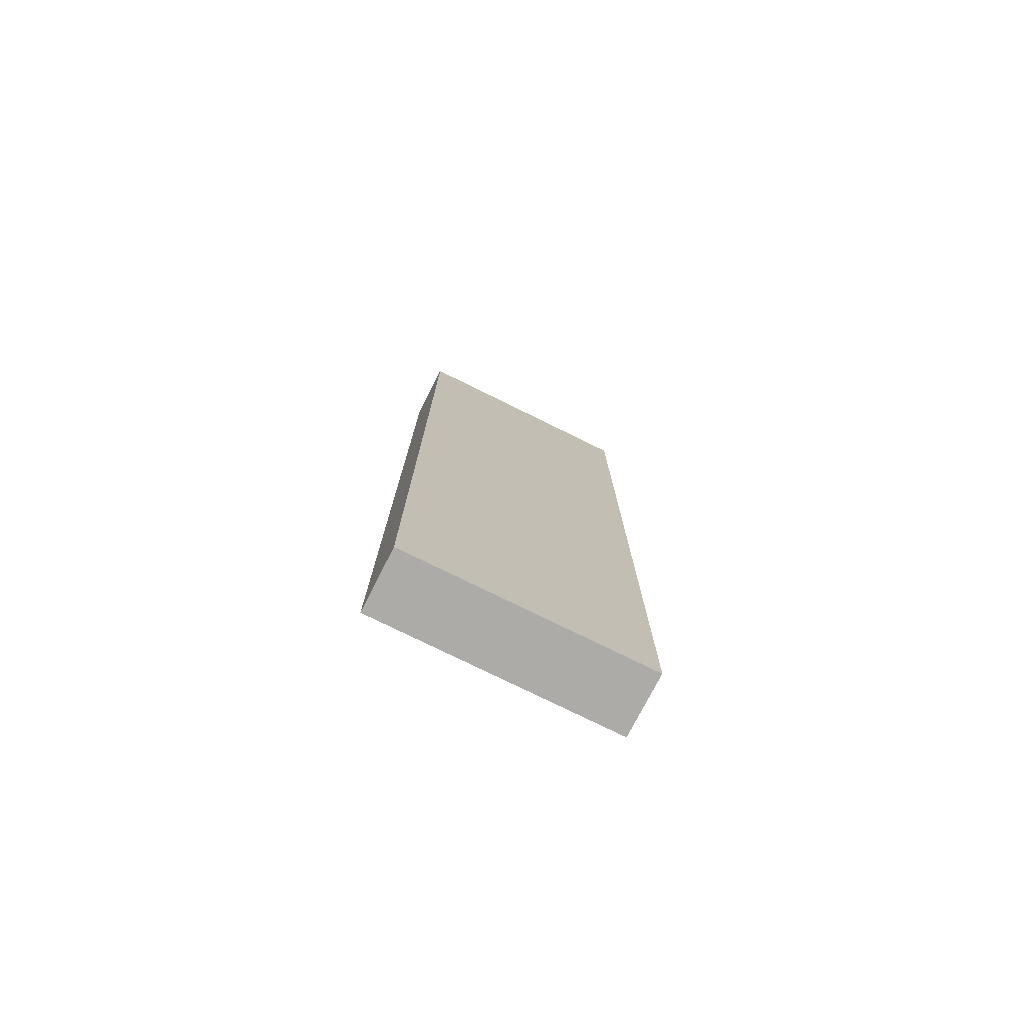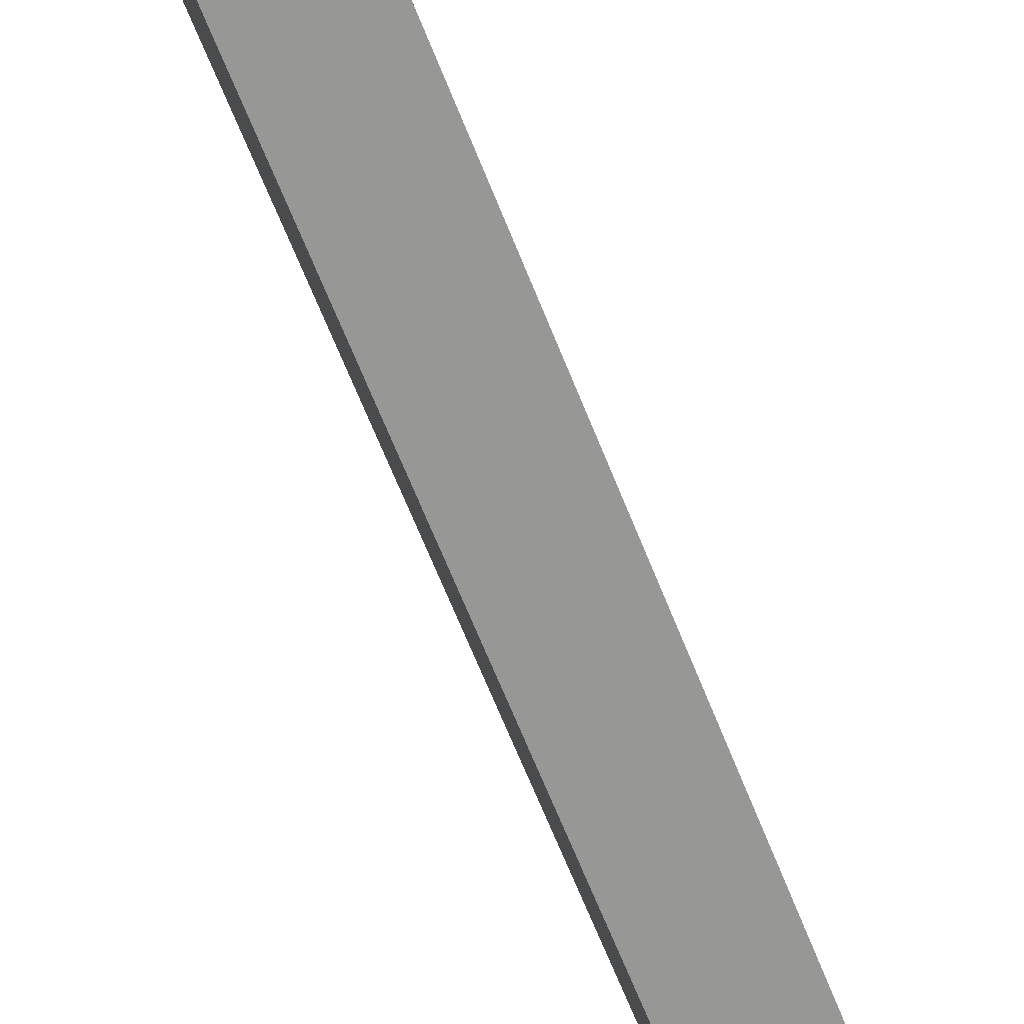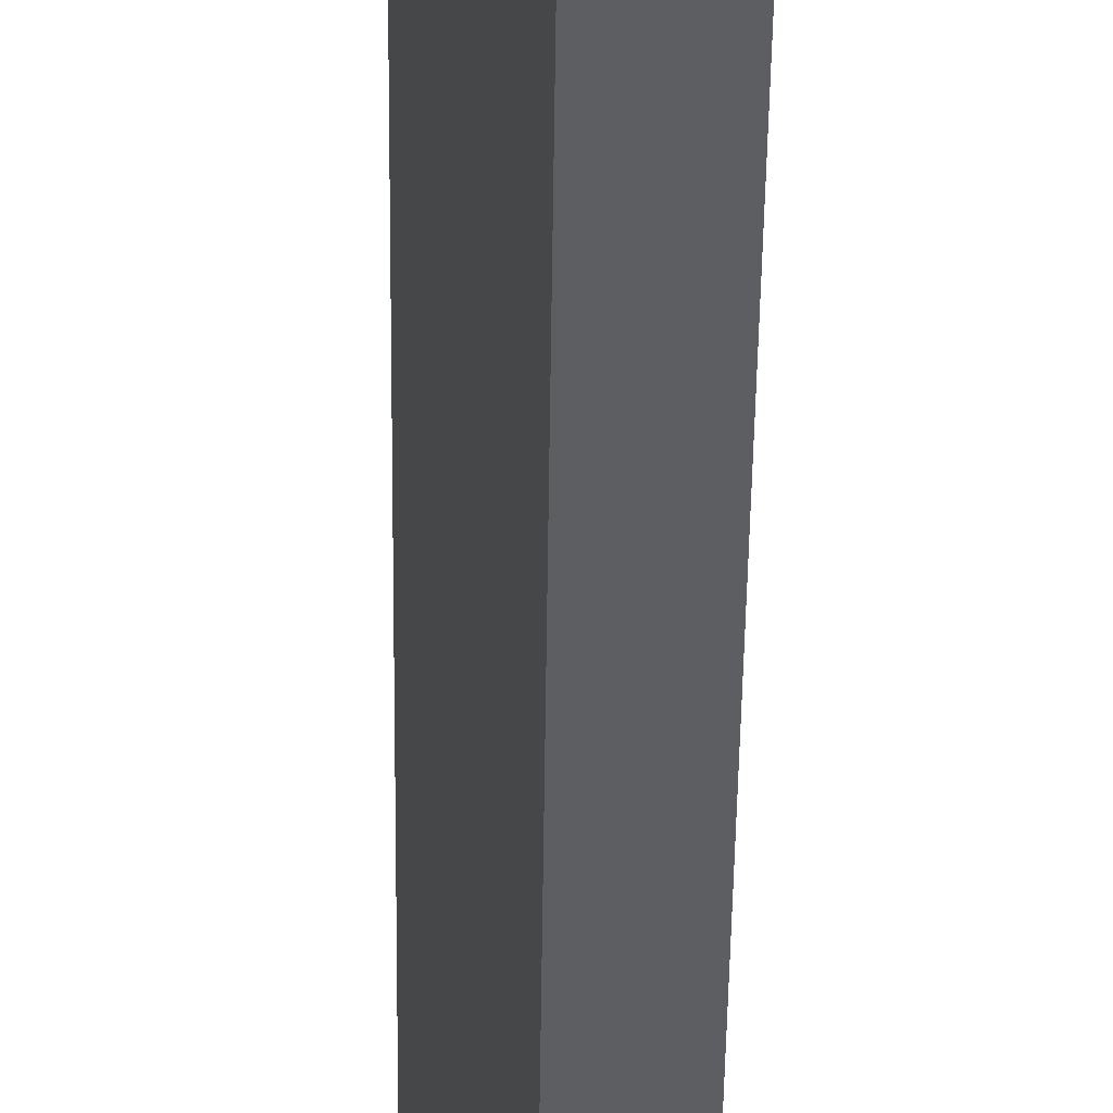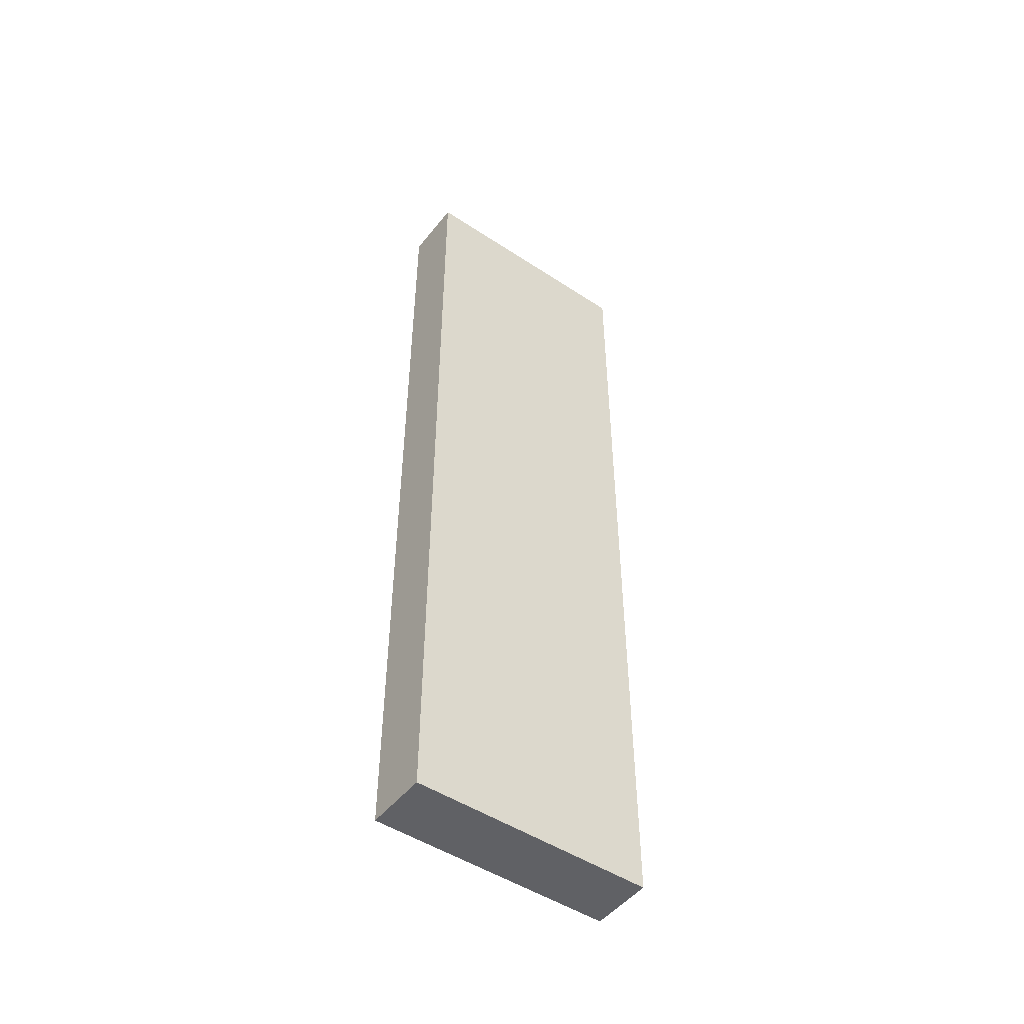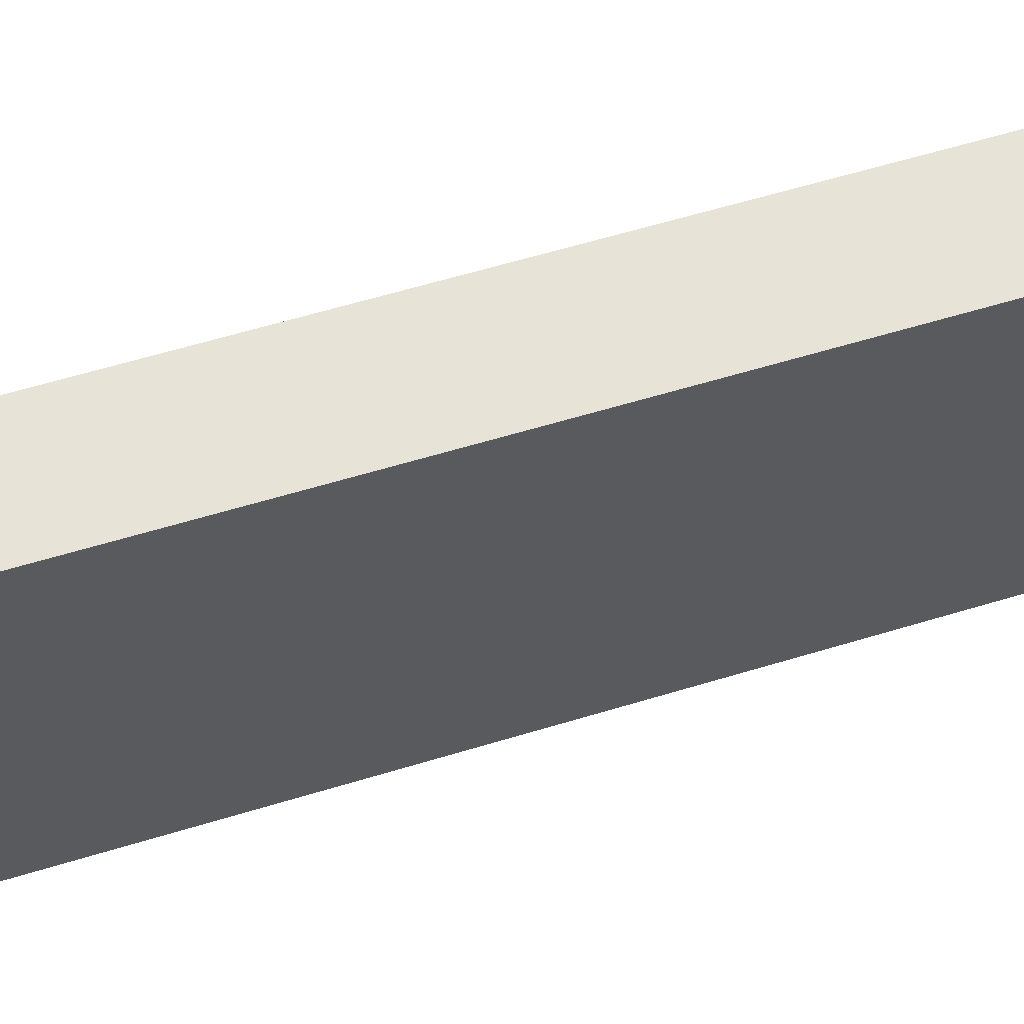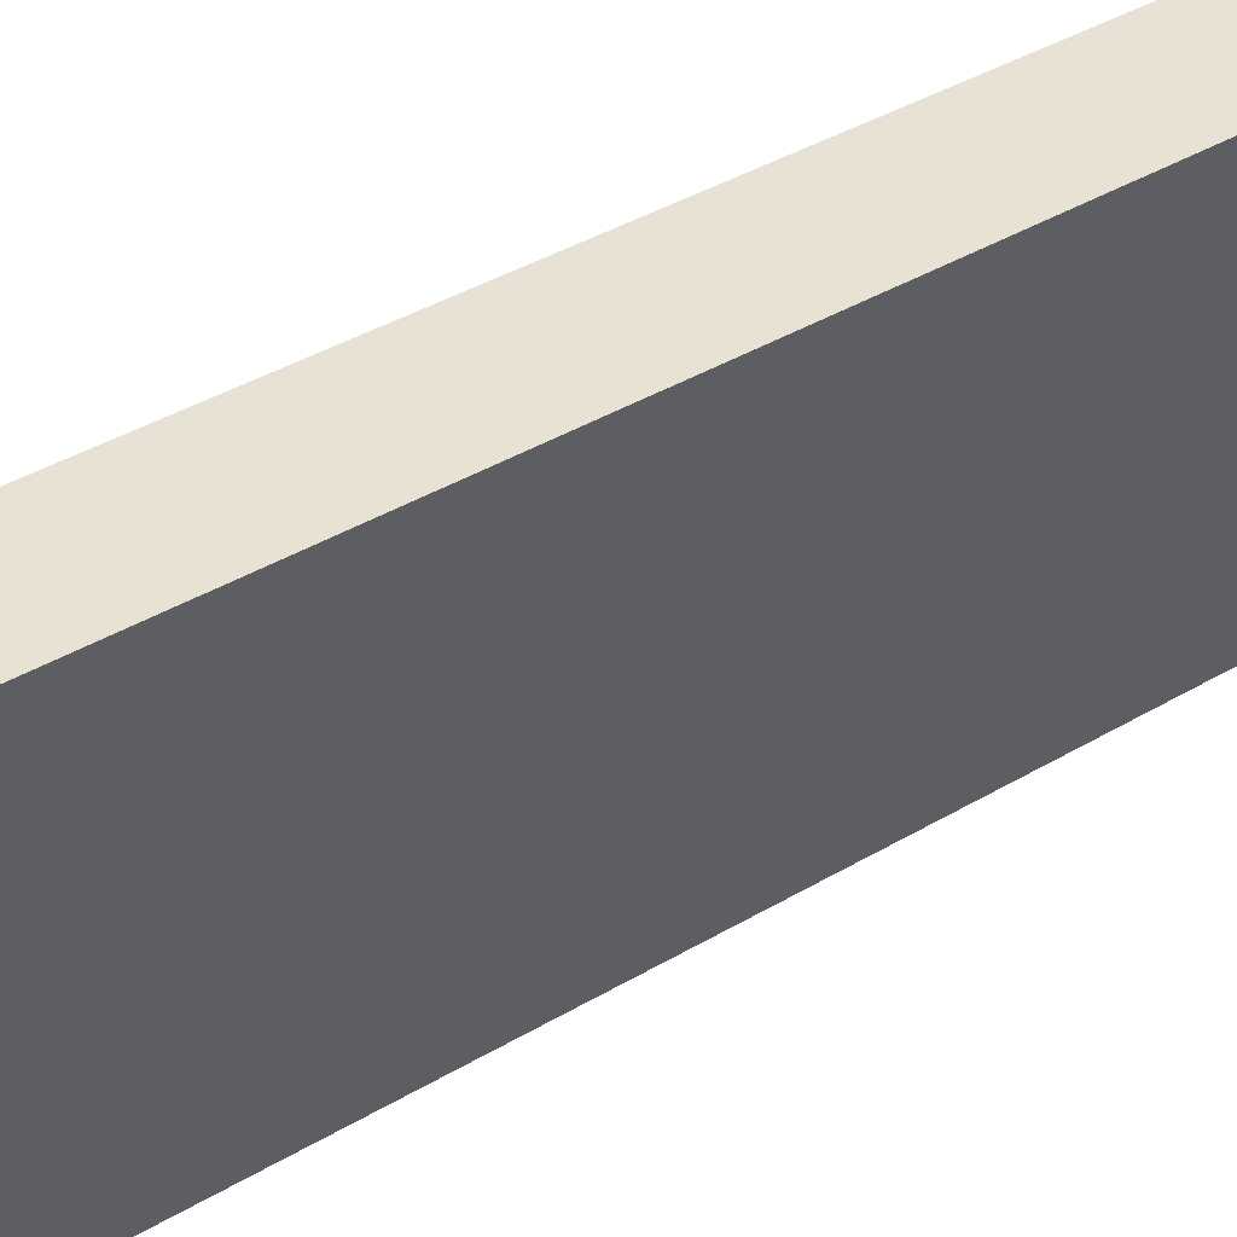
<metadata>
{"format":"obj","ext":"obj","renderer":"f3d","projection":"perspective","resolution":1024,"background":"white","views":[{"elev":-76.5,"azim":-103.8,"up":"+Y"},{"elev":-63.1,"azim":-158.8,"up":"+Z"},{"elev":-48.6,"azim":179.3,"up":"+Z"},{"elev":-49.4,"azim":66.5,"up":"+Y"},{"elev":50.0,"azim":70.5,"up":"+Z"},{"elev":30.3,"azim":47.0,"up":"+Z"}]}
</metadata>
<code>
v  0 24.65 1.509e-15
v  3.027 24.65 5.982
v  1.619 24.65 -0.38
v  0.074 24.65 0.339
v  1.403 24.65 6.371
v  1.619 2.327e-17 -0.38
v  0 0 0
v  1.403 -3.901e-16 6.371
v  0.074 -2.076e-17 0.339
v  3.027 -3.663e-16 5.982
g defaultobject
f 1 2 3
f 2 1 4
f 2 4 5
f 6 1 3
f 1 6 7
f 7 4 1
f 4 7 5
f 5 7 8
f 8 7 9
f 8 2 5
f 2 8 10
f 10 3 2
f 3 10 6
f 10 7 6
f 7 10 9
f 9 10 8

</code>
